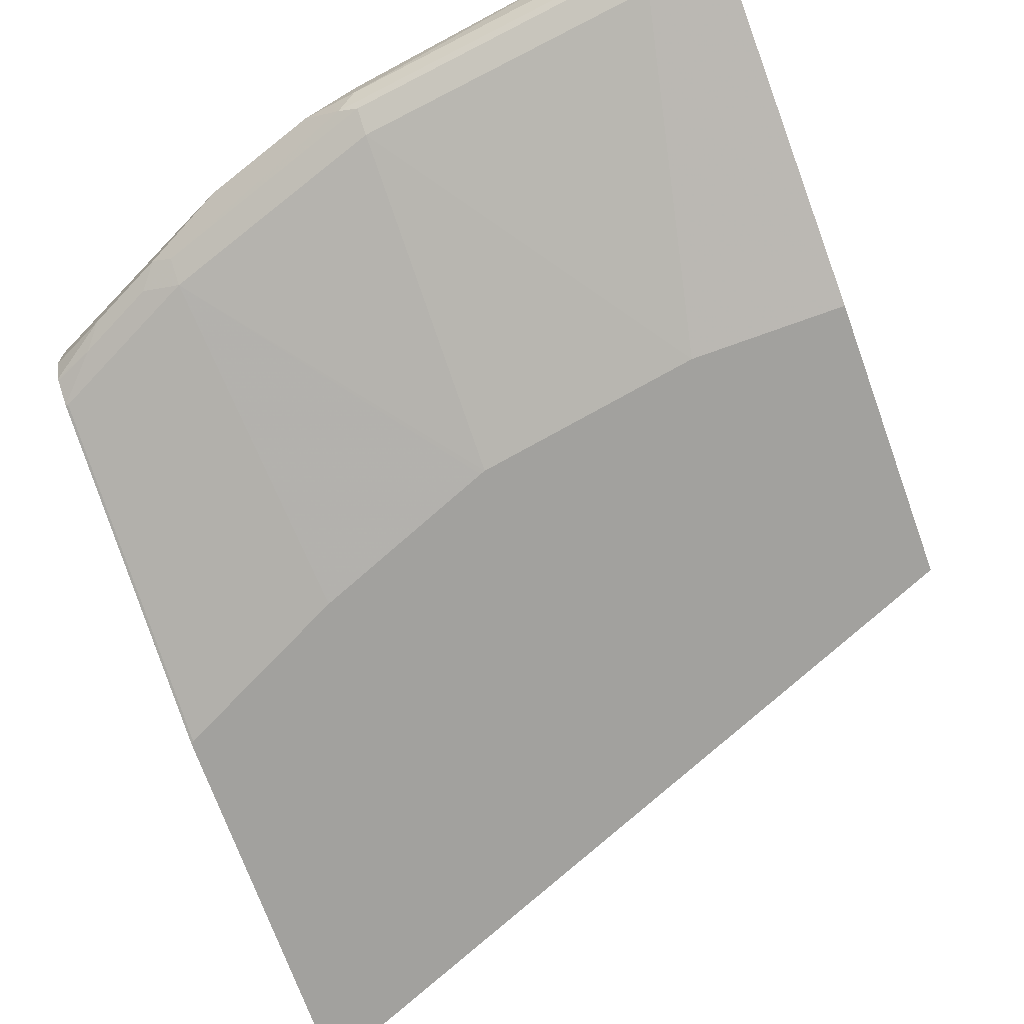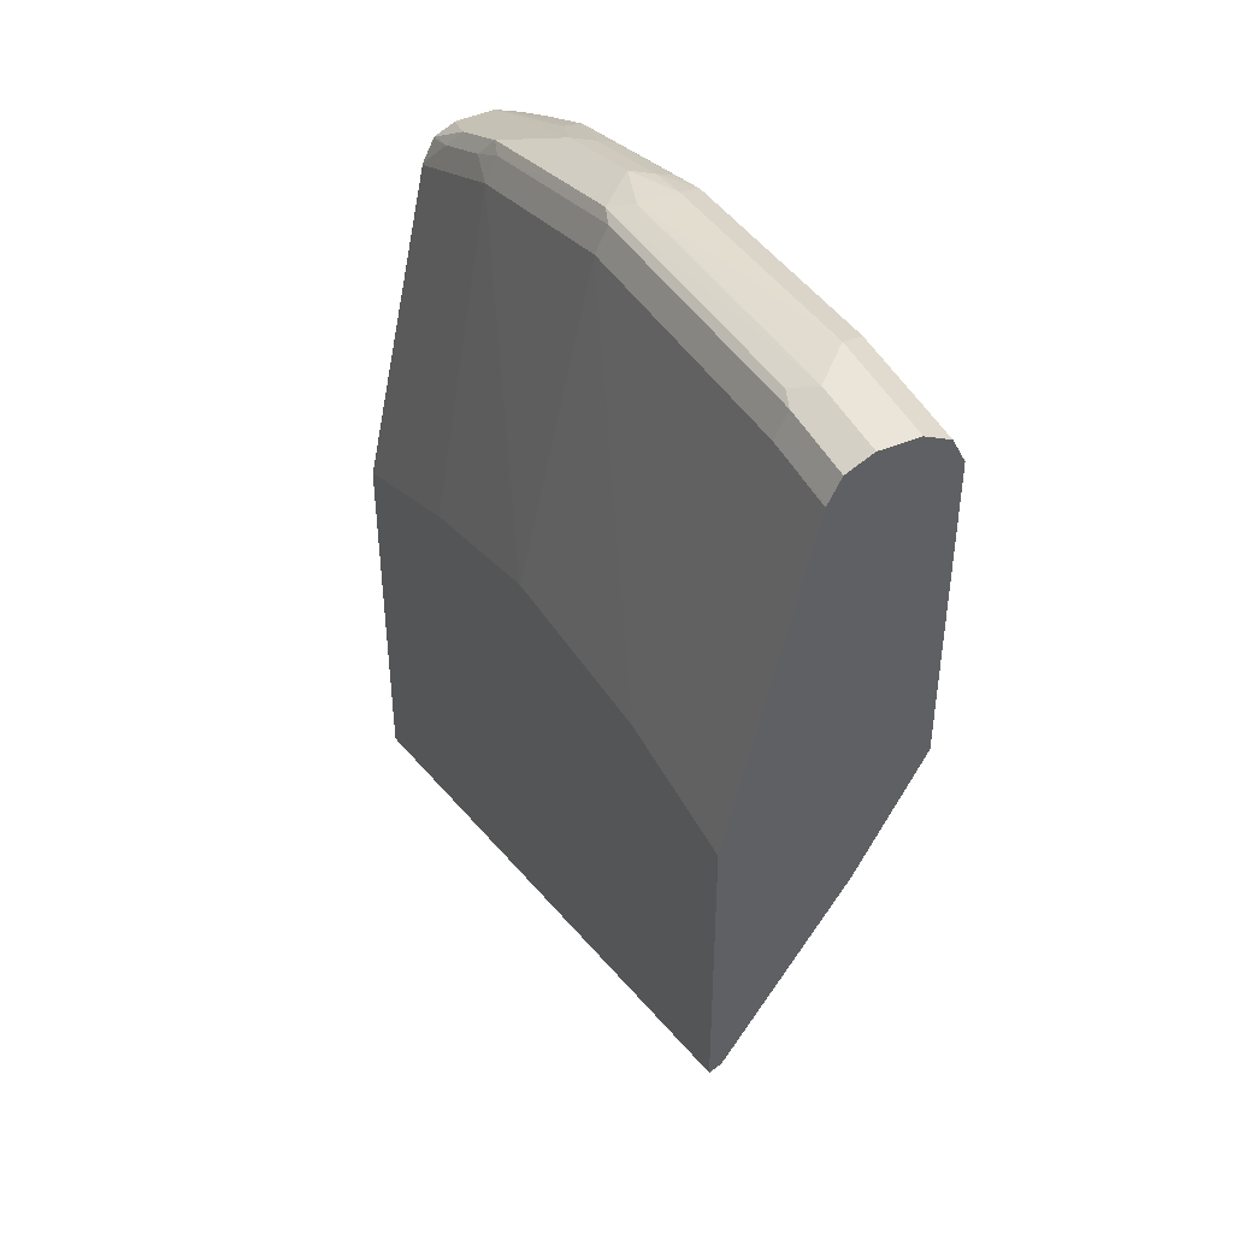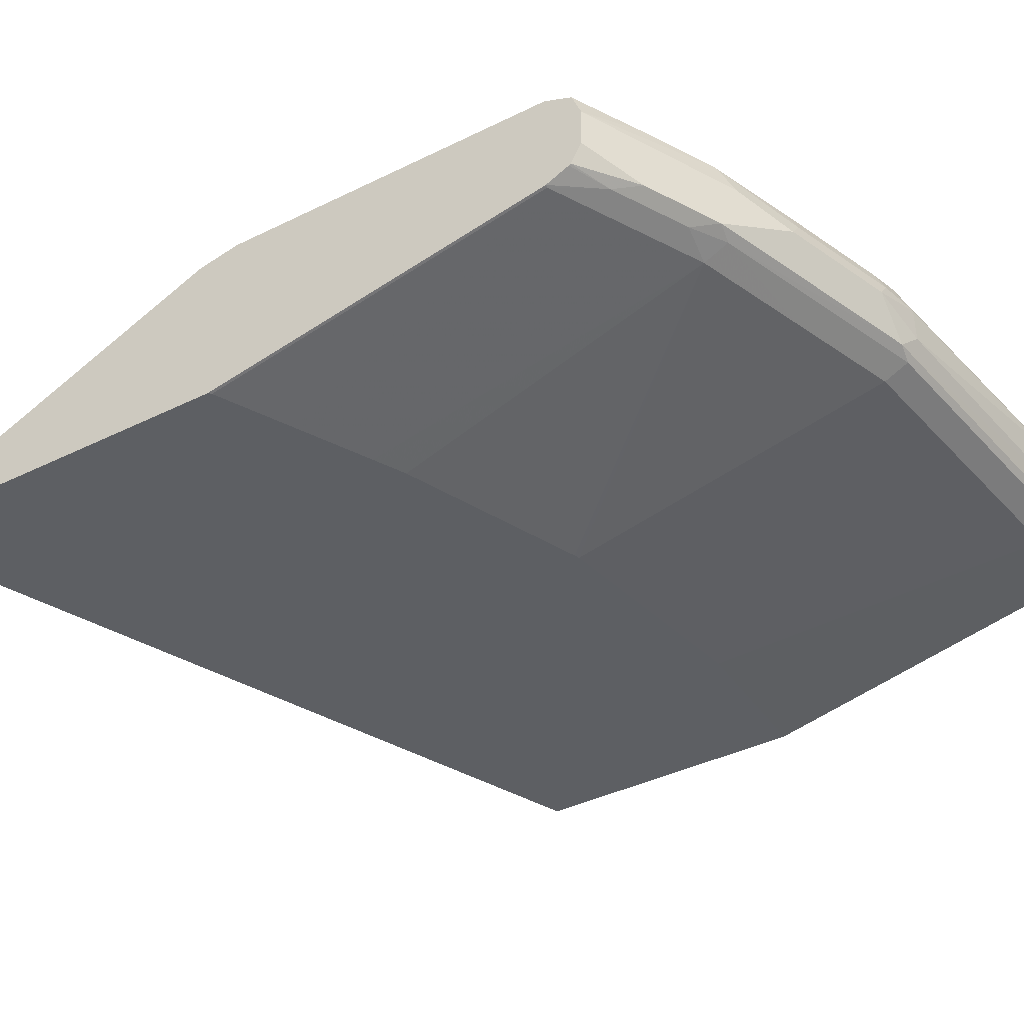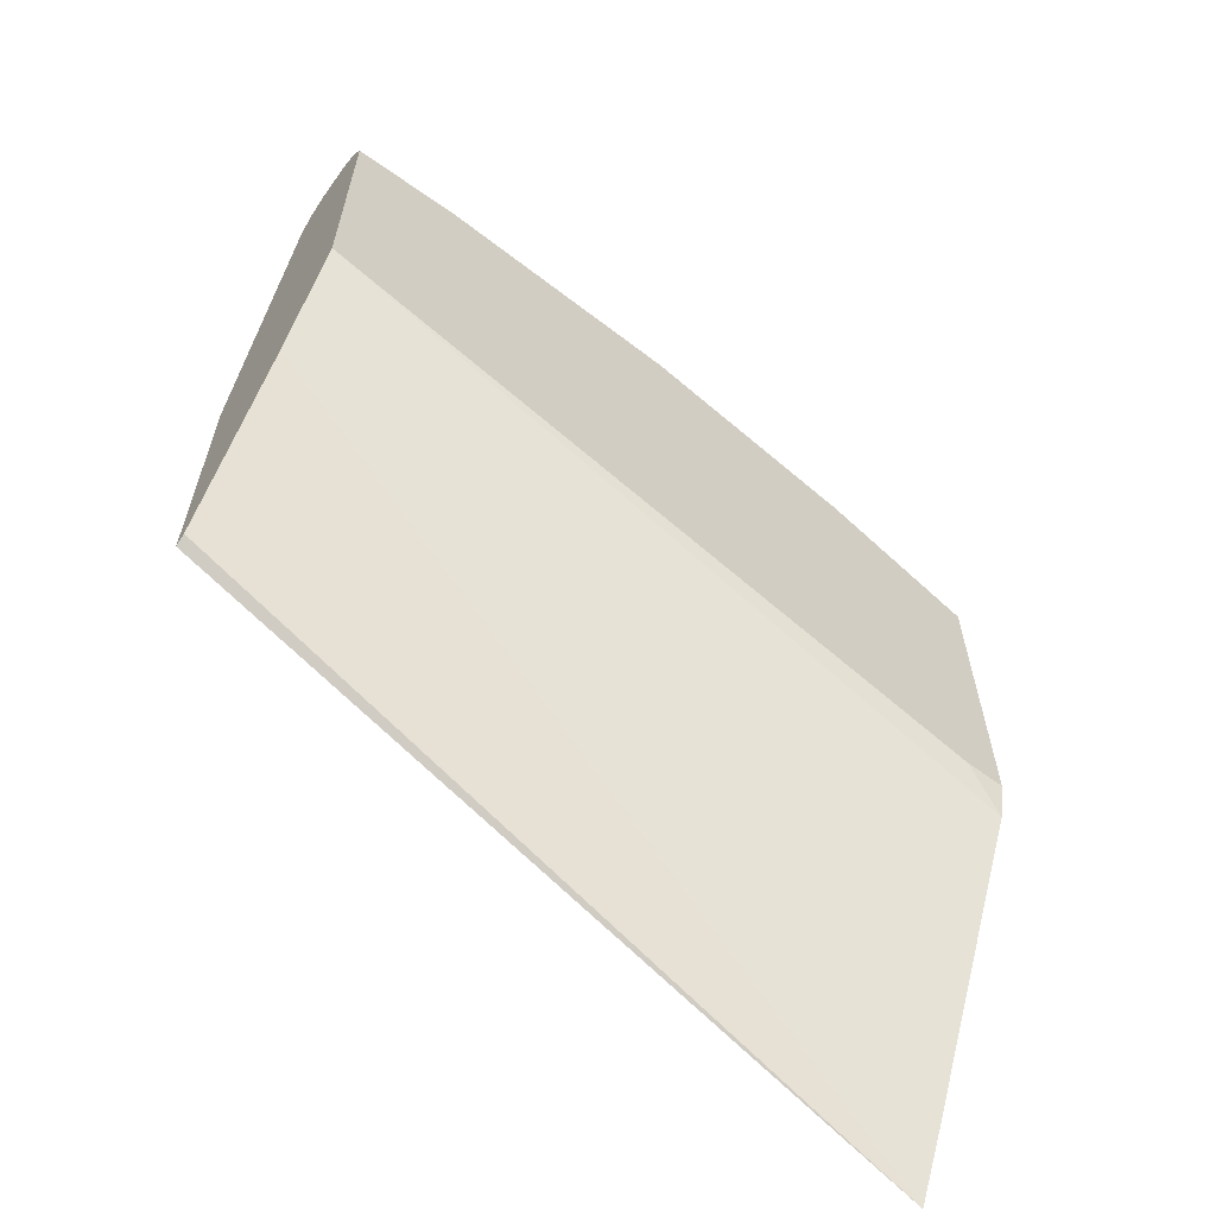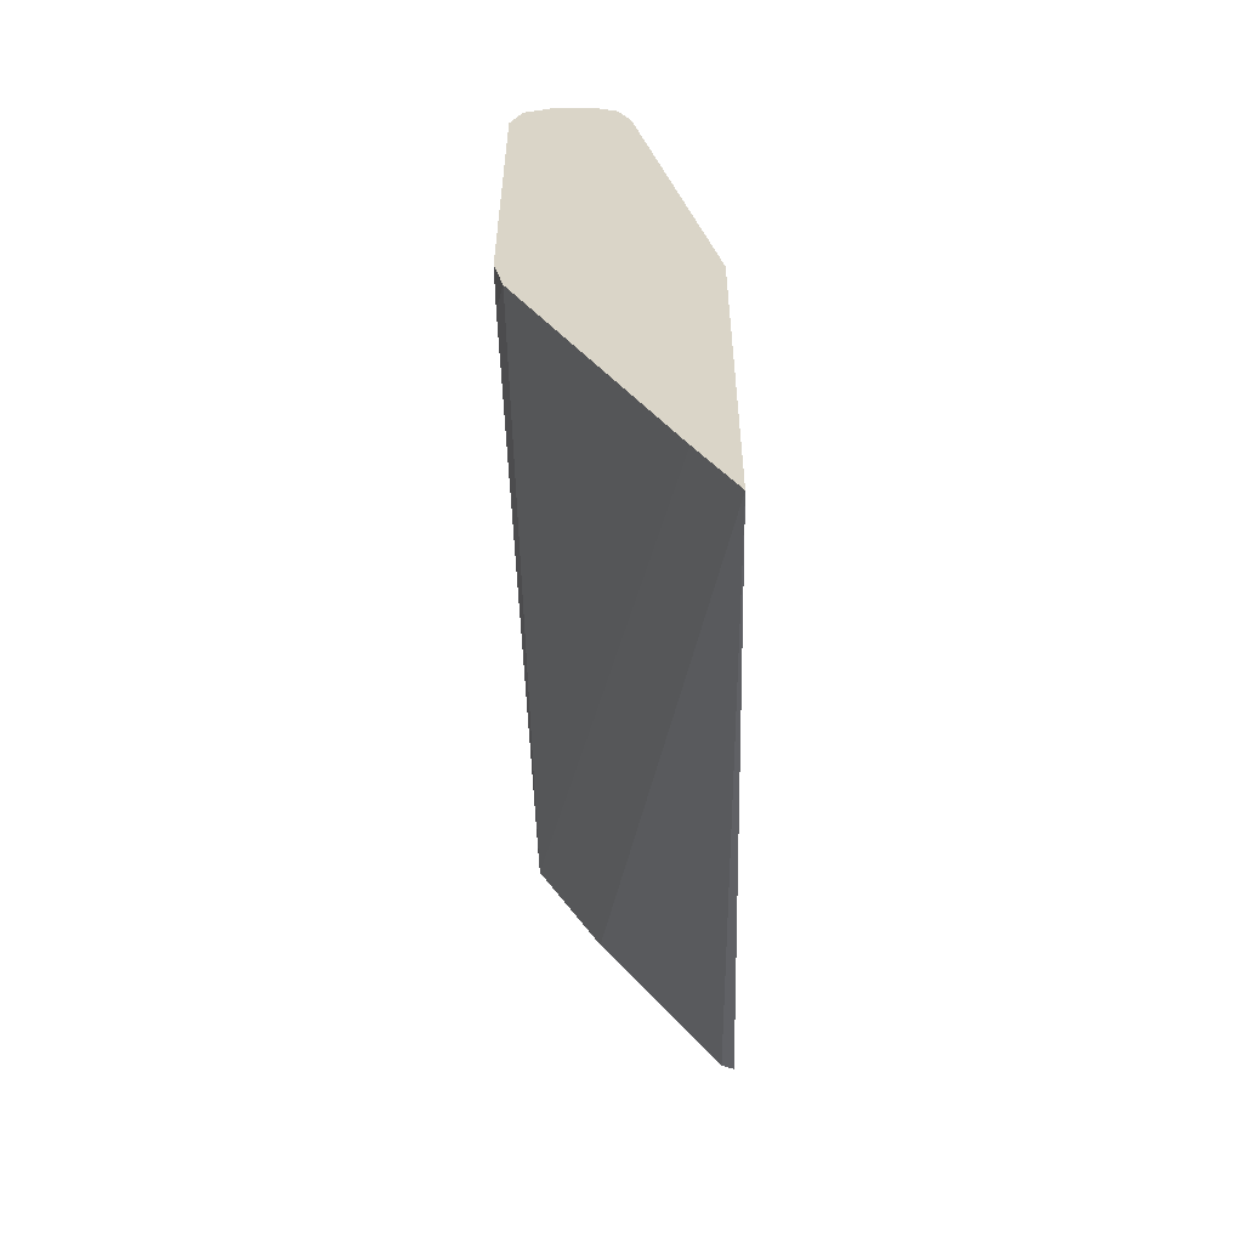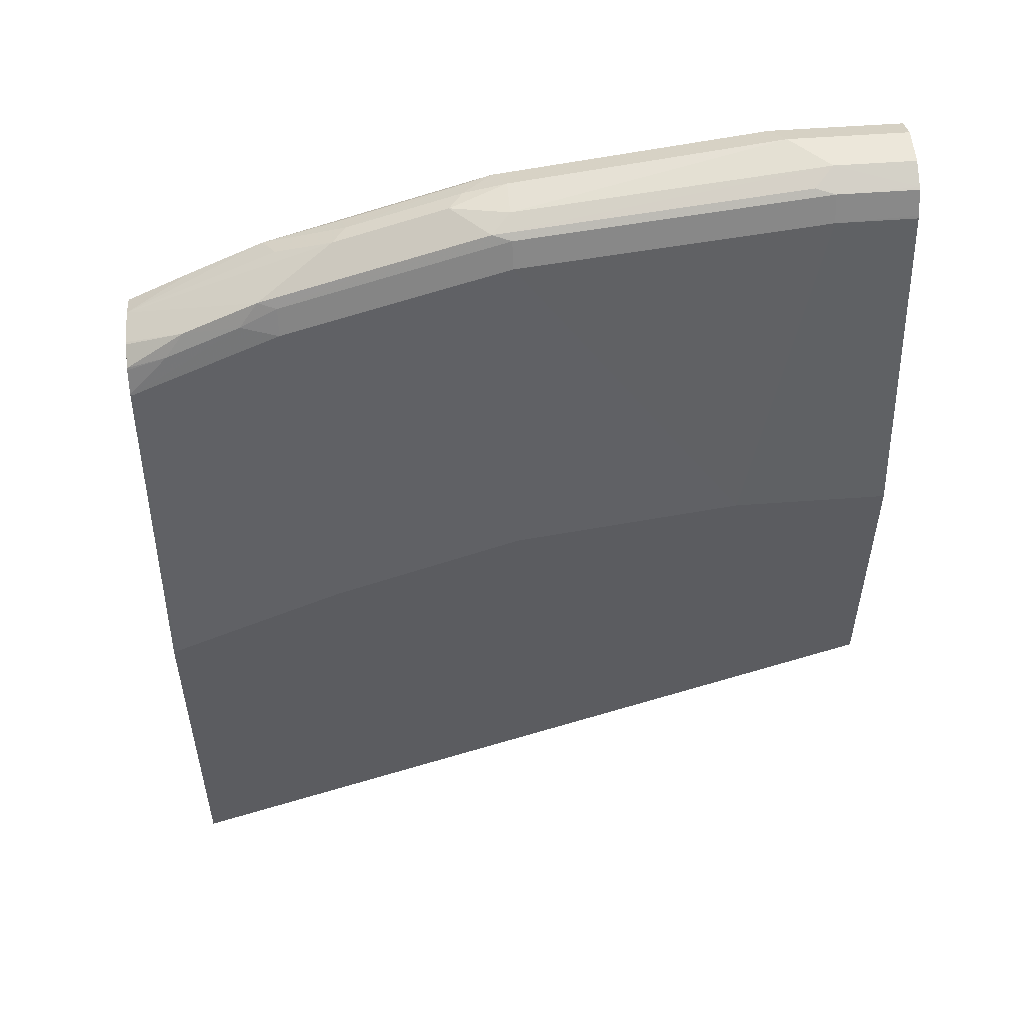
<metadata>
{"format":"obj","ext":"obj","renderer":"f3d","projection":"perspective","resolution":1024,"background":"white","views":[{"elev":-72.0,"azim":19.9,"up":"+Y"},{"elev":44.5,"azim":64.5,"up":"+Z"},{"elev":-40.4,"azim":-58.9,"up":"+Y"},{"elev":-63.0,"azim":144.5,"up":"+Z"},{"elev":-60.2,"azim":-88.5,"up":"+Z"},{"elev":53.9,"azim":-4.5,"up":"+Z"}]}
</metadata>
<code>
v 0.001901 0.1883 0.9624
v 0.001901 0.1674 0.9624
v 0.001901 0.2022 0.9554
v -0.06277 0.1883 0.9624
v -0.04188 0.1674 0.9624
v 0.001901 0.1547 0.9561
v 0.001901 0.2082 0.9434
v -0.06975 0.2022 0.9554
v -0.2162 0.2022 0.9345
v -0.2092 0.1883 0.9414
v -0.2092 0.1674 0.9414
v -0.05233 0.1569 0.9571
v -0.2197 0.1569 0.9362
v 0.001901 0.1534 0.9554
v -0.04188 0.1534 0.9554
v 0.001901 0.2092 0.9414
v -0.06277 0.2092 0.9414
v -0.2354 0.1988 0.931
v -0.2327 0.1883 0.9362
v -0.2092 0.2092 0.9205
v -0.3417 0.2022 0.8927
v -0.2406 0.1778 0.9362
v -0.2092 0.1534 0.9345
v -0.3033 0.1778 0.9153
v -0.2824 0.1569 0.9153
v -0.3347 0.1534 0.8927
v 0.001901 0.1471 0.9428
v -0.04188 0.1465 0.9414
v 0.001901 0.2092 0.7741
v -0.2981 0.1988 0.9101
v -0.2955 0.1883 0.9153
v -0.272 0.2092 0.8996
v -0.3835 0.2022 0.8717
v -0.42 0.1883 0.8578
v -0.3347 0.1883 0.8996
v -0.3347 0.2092 0.8787
v -0.42 0.2092 0.8369
v -0.2092 0.1465 0.9205
v -0.3452 0.1569 0.8944
v -0.3556 0.1517 0.8813
v -0.3347 0.1465 0.8787
v -0.272 0.1465 0.8996
v 0.001901 0.1465 0.9414
v -0.08371 0.1053 0.7546
v 0.001901 0.1883 0.7322
v -0.42 0.1187 0.4456
v -0.42 0.1251 0.4586
v -0.42 0.204 0.6235
v -0.3975 0.2092 0.6486
v -0.42 0.2026 0.8523
v -0.42 0.1674 0.8572
v -0.387 0.1569 0.8735
v -0.42 0.2092 0.647
v -0.2092 0.1053 0.7337
v -0.3975 0.1517 0.8604
v -0.4184 0.1465 0.8369
v -0.3347 0.1053 0.6818
v -0.3167 0.1053 0.6908
v -0.2121 0.1053 0.7326
v 0.001901 0.1053 0.7546
v 0.001901 0.175 0.7056
v -0.42 0.1053 0.4189
v -0.42 0.2044 0.6252
v -0.42 0.1658 0.857
v -0.42 0.1539 0.8511
v -0.42 0.1533 0.8499
v -0.42 0.1468 0.837
v -0.42 0.1465 0.8353
v -0.42 0.1053 0.6384
v -0.4184 0.1053 0.6399
v -0.4004 0.1053 0.649
v -0.3766 0.1053 0.6609
v 0.001901 0.1053 0.5967
v 0.001901 0.1743 0.7043
v 0.001901 0.1116 0.5998
v -0.01074 0.1053 0.5913
v 0.001901 0.1105 0.5993
f 34 69 68
f 34 62 69
f 34 68 67
f 39 52 40
f 34 46 62
f 34 47 46
f 34 67 66
f 34 66 65
f 38 54 44
f 75 77 76
f 34 51 52
f 34 52 39
f 38 42 54
f 34 48 47
f 40 52 55
f 34 65 64
f 34 63 48
f 26 41 42
f 34 37 53
f 25 39 26
f 40 55 56
f 26 40 41
f 26 39 40
f 27 28 43
f 28 38 44
f 28 44 60
f 28 60 43
f 29 45 46
f 29 46 47
f 29 47 48
f 29 48 49
f 33 50 34
f 33 37 50
f 34 50 37
f 34 53 63
f 40 56 41
f 62 75 76
f 41 72 57
f 51 64 52
f 52 64 65
f 52 65 55
f 55 65 66
f 55 66 67
f 55 67 56
f 56 67 68
f 56 68 69
f 56 69 70
f 56 70 71
f 56 71 72
f 61 74 62
f 62 74 75
f 73 76 77
f 24 39 25
f 49 63 53
f 41 56 72
f 48 63 49
f 45 61 46
f 41 57 58
f 41 58 59
f 41 59 54
f 41 54 42
f 44 54 59
f 44 59 58
f 44 58 57
f 44 57 72
f 44 72 71
f 44 71 70
f 44 70 69
f 44 69 62
f 44 62 76
f 44 76 73
f 44 73 60
f 46 61 62
f 24 34 39
f 34 64 51
f 23 42 38
f 2 5 6
f 3 7 8
f 4 8 9
f 4 9 10
f 4 10 11
f 4 11 5
f 5 12 6
f 5 11 13
f 5 13 12
f 6 12 15
f 6 15 14
f 7 16 17
f 7 17 8
f 8 17 20
f 8 20 9
f 1 5 2
f 9 18 19
f 1 4 5
f 1 3 8
f 1 2 6
f 1 6 14
f 1 14 27
f 1 27 43
f 1 43 60
f 1 60 73
f 1 73 77
f 1 77 75
f 1 75 74
f 1 74 61
f 1 61 45
f 1 45 29
f 1 29 16
f 1 16 7
f 1 7 3
f 1 8 4
f 9 19 10
f 24 35 34
f 9 32 21
f 16 20 17
f 18 30 31
f 18 31 19
f 18 21 30
f 19 31 24
f 19 24 22
f 21 33 34
f 21 34 35
f 21 35 24
f 21 24 31
f 21 32 36
f 21 36 37
f 21 37 33
f 23 26 42
f 9 20 32
f 16 32 20
f 16 36 32
f 21 31 30
f 16 53 37
f 9 21 18
f 16 37 36
f 10 19 22
f 10 22 11
f 12 13 15
f 13 23 15
f 13 22 24
f 13 24 25
f 11 22 13
f 13 26 23
f 14 15 27
f 16 49 53
f 15 23 38
f 15 38 28
f 15 28 27
f 13 25 26
f 16 29 49

</code>
